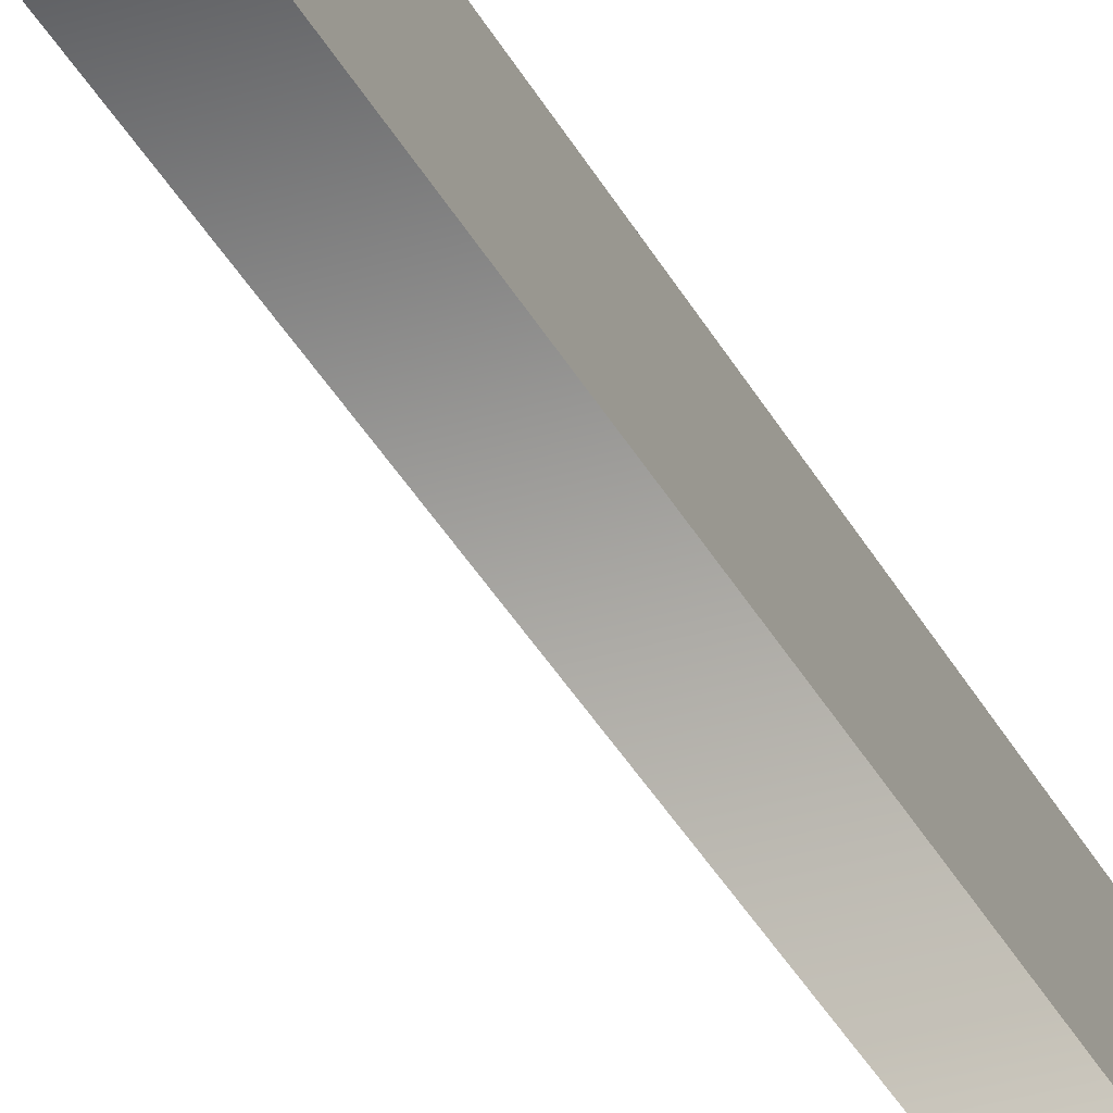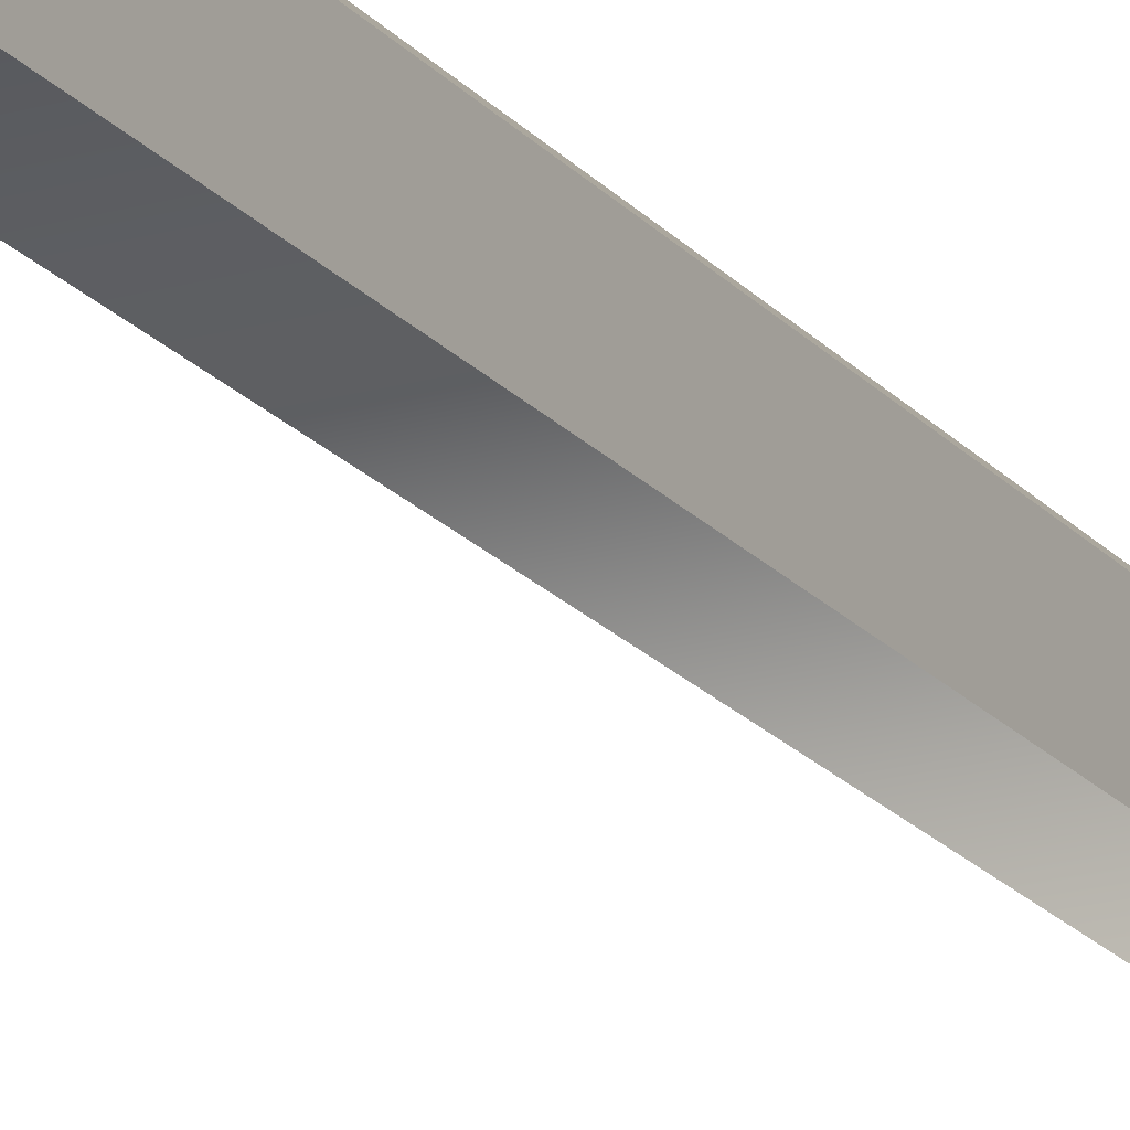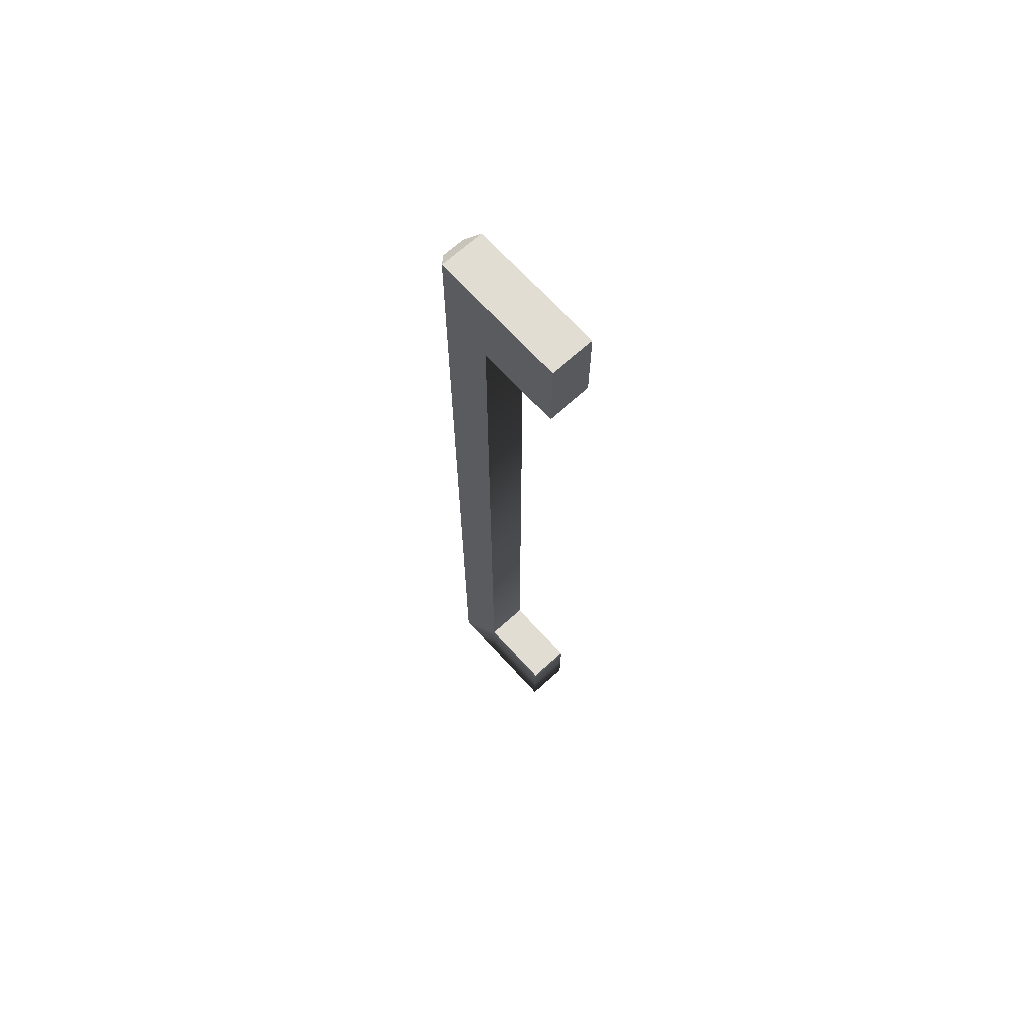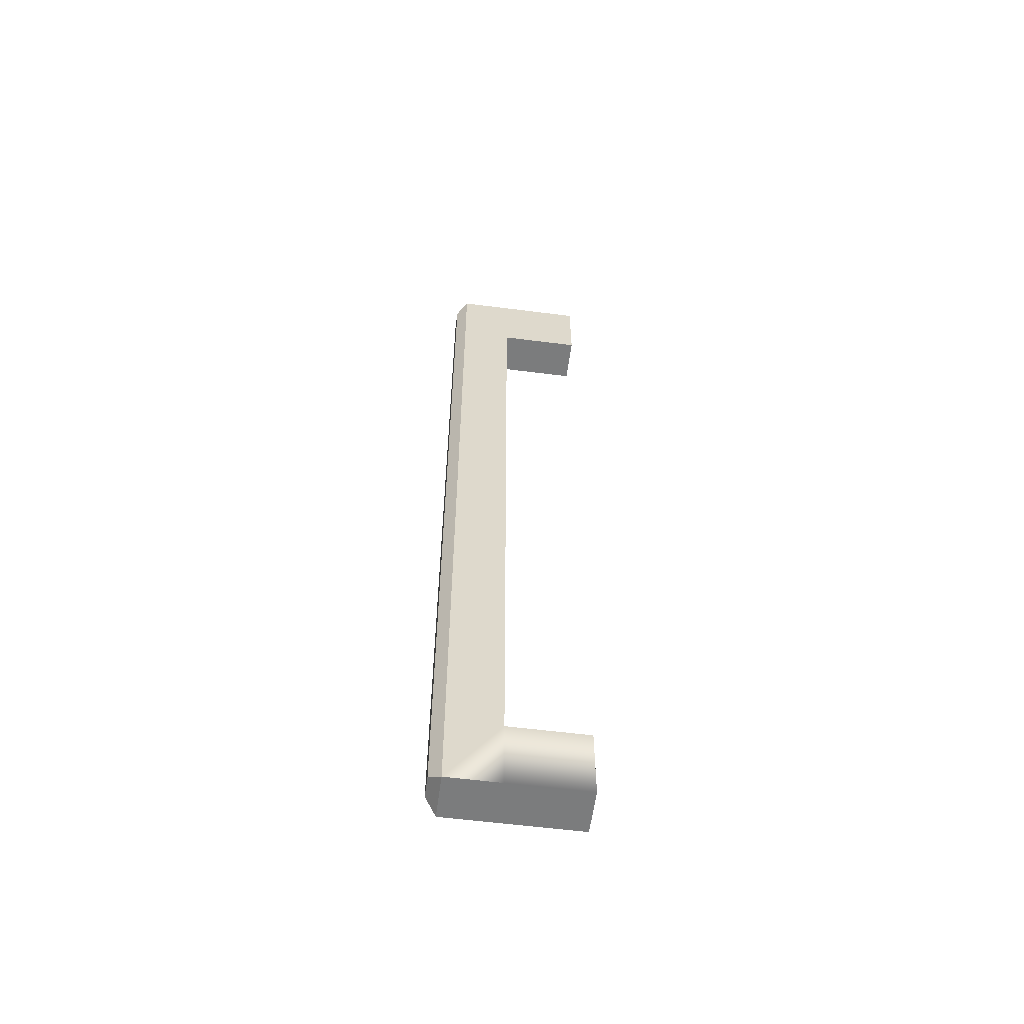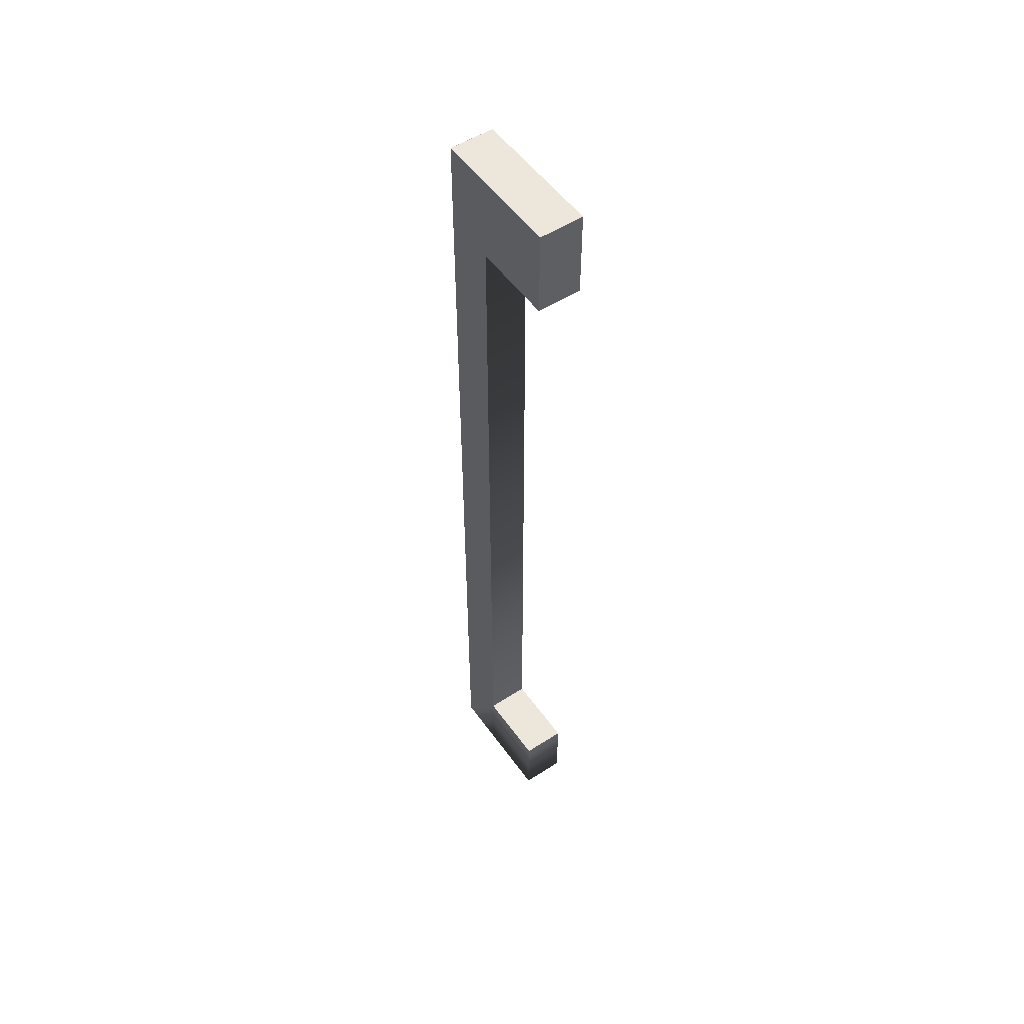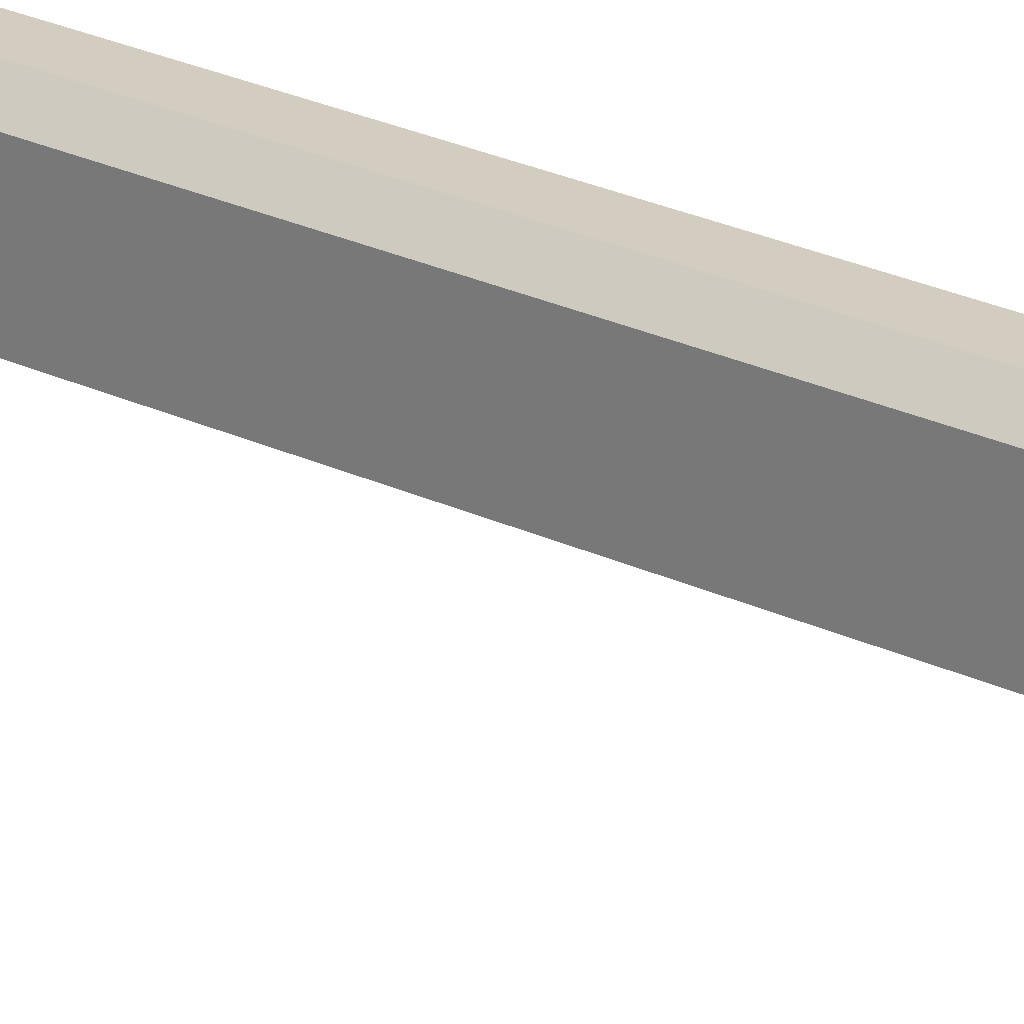
<metadata>
{"format":"obj","ext":"obj","renderer":"f3d","projection":"perspective","resolution":1024,"background":"white","views":[{"elev":-33.3,"azim":-156.8,"up":"+Y"},{"elev":-19.8,"azim":-152.4,"up":"+Y"},{"elev":68.2,"azim":-42.2,"up":"+Z"},{"elev":-58.7,"azim":-97.5,"up":"+Z"},{"elev":52.8,"azim":-34.7,"up":"+Z"},{"elev":24.6,"azim":-51.8,"up":"+Y"}]}
</metadata>
<code>
g default
v -23.26 -0.314 -65.37
v -21.86 -0.314 -65.37
v -23.26 2.322 -65.37
v -21.86 2.322 -65.37
v -23.26 2.322 -68.16
v -21.86 2.322 -68.16
v -23.26 -0.314 -68.16
v -21.86 -0.314 -68.16
v -21.86 2.322 -95.54
v -23.26 2.322 -95.54
v -23.26 2.322 -93.13
v -21.86 2.322 -93.13
v -23.26 -0.1805 -93.13
v -21.86 -0.1805 -93.13
v -23.26 -0.1805 -95.54
v -21.86 -0.1805 -95.54
v -22.21 4.347 -65.72
v -21.86 3.995 -65.37
v -23.26 3.995 -65.37
v -22.91 4.347 -65.72
v -22.21 4.347 -68.16
v -21.86 3.995 -68.16
v -23.26 3.995 -68.16
v -22.91 4.347 -68.16
v -22.91 4.347 -93.13
v -23.26 3.995 -93.13
v -22.21 4.347 -93.13
v -21.86 3.995 -93.13
v -22.91 4.347 -95.19
v -23.26 3.995 -95.54
v -21.86 3.995 -95.54
v -22.21 4.347 -95.19
g pCube14
f 1 2 4 3
f 5 6 8 7
f 7 8 2 1
f 2 8 6 4
f 7 1 3 5
f 6 5 11 12
f 14 13 15 16
f 12 11 13 14
f 11 10 15 13
f 10 9 16 15
f 9 12 14 16
f 17 18 22 21
f 18 17 20 19
f 19 20 24 23
f 21 22 28 27
f 23 24 25 26
f 26 25 29 30
f 27 28 31 32
f 30 29 32 31
f 20 17 21 24
f 3 4 18 19
f 4 6 22 18
f 9 10 30 31
f 5 3 19 23
f 5 23 26 11
f 24 21 27 25
f 22 6 12 28
f 25 27 32 29
f 11 26 30 10
f 28 12 9 31

</code>
